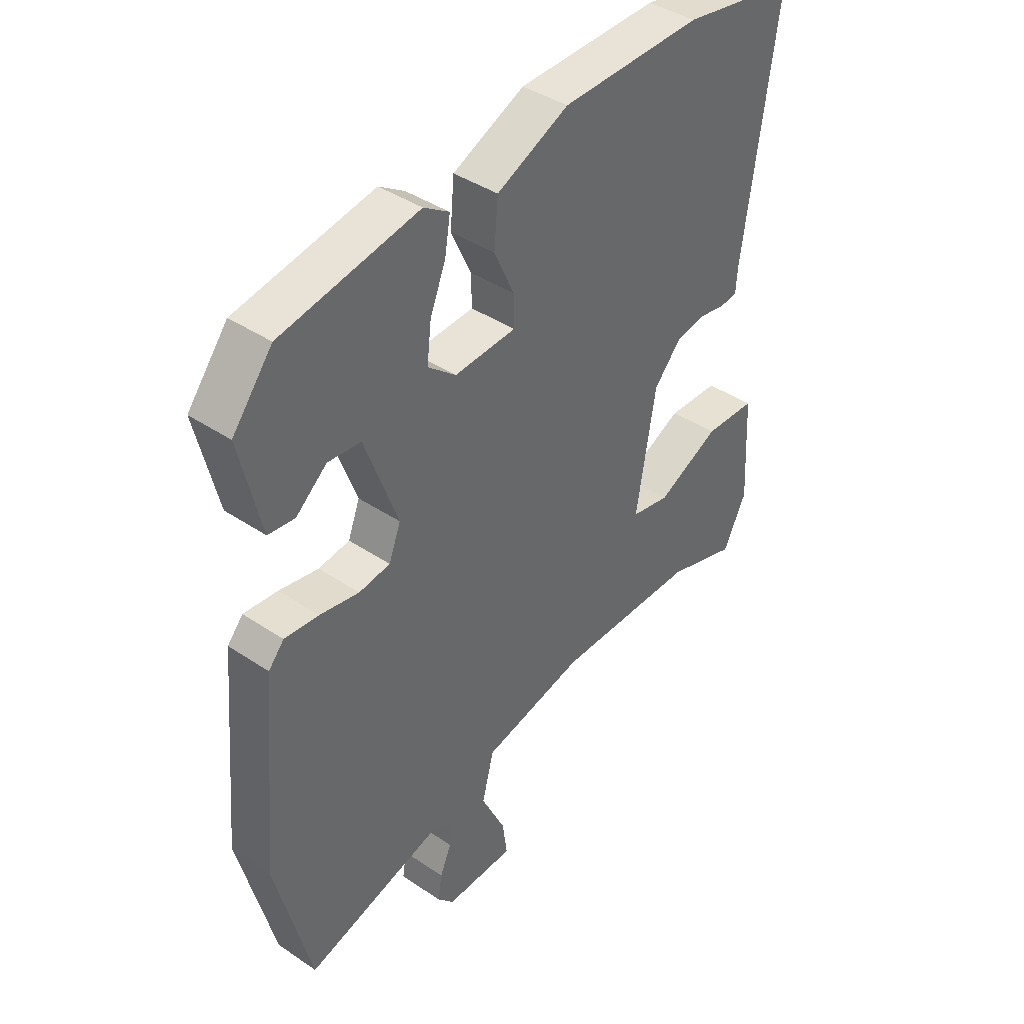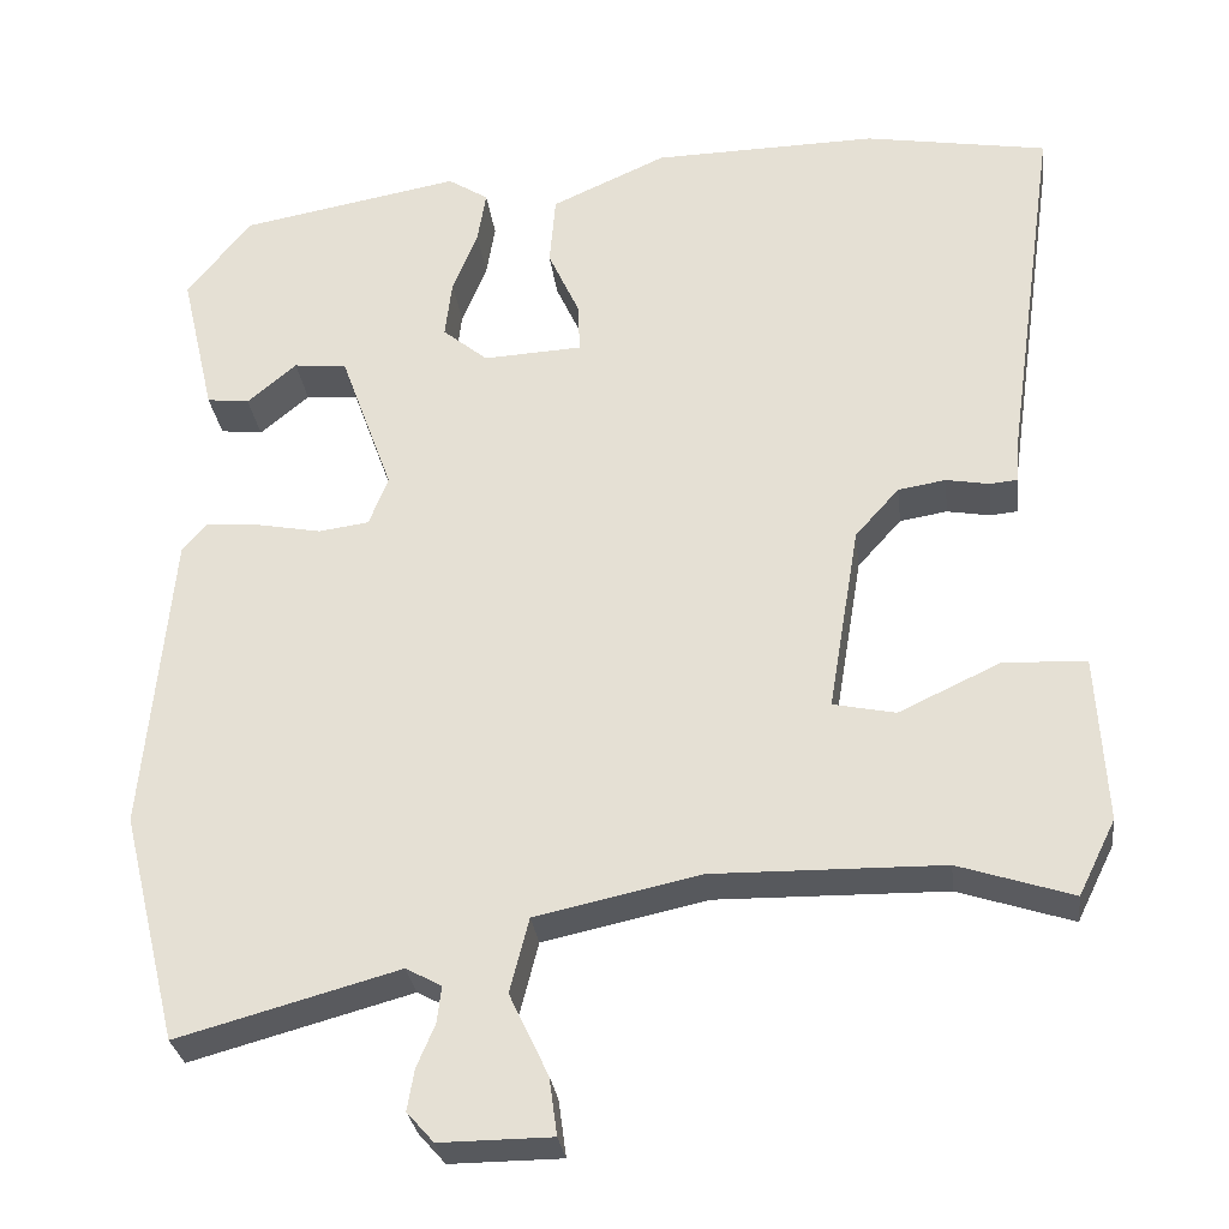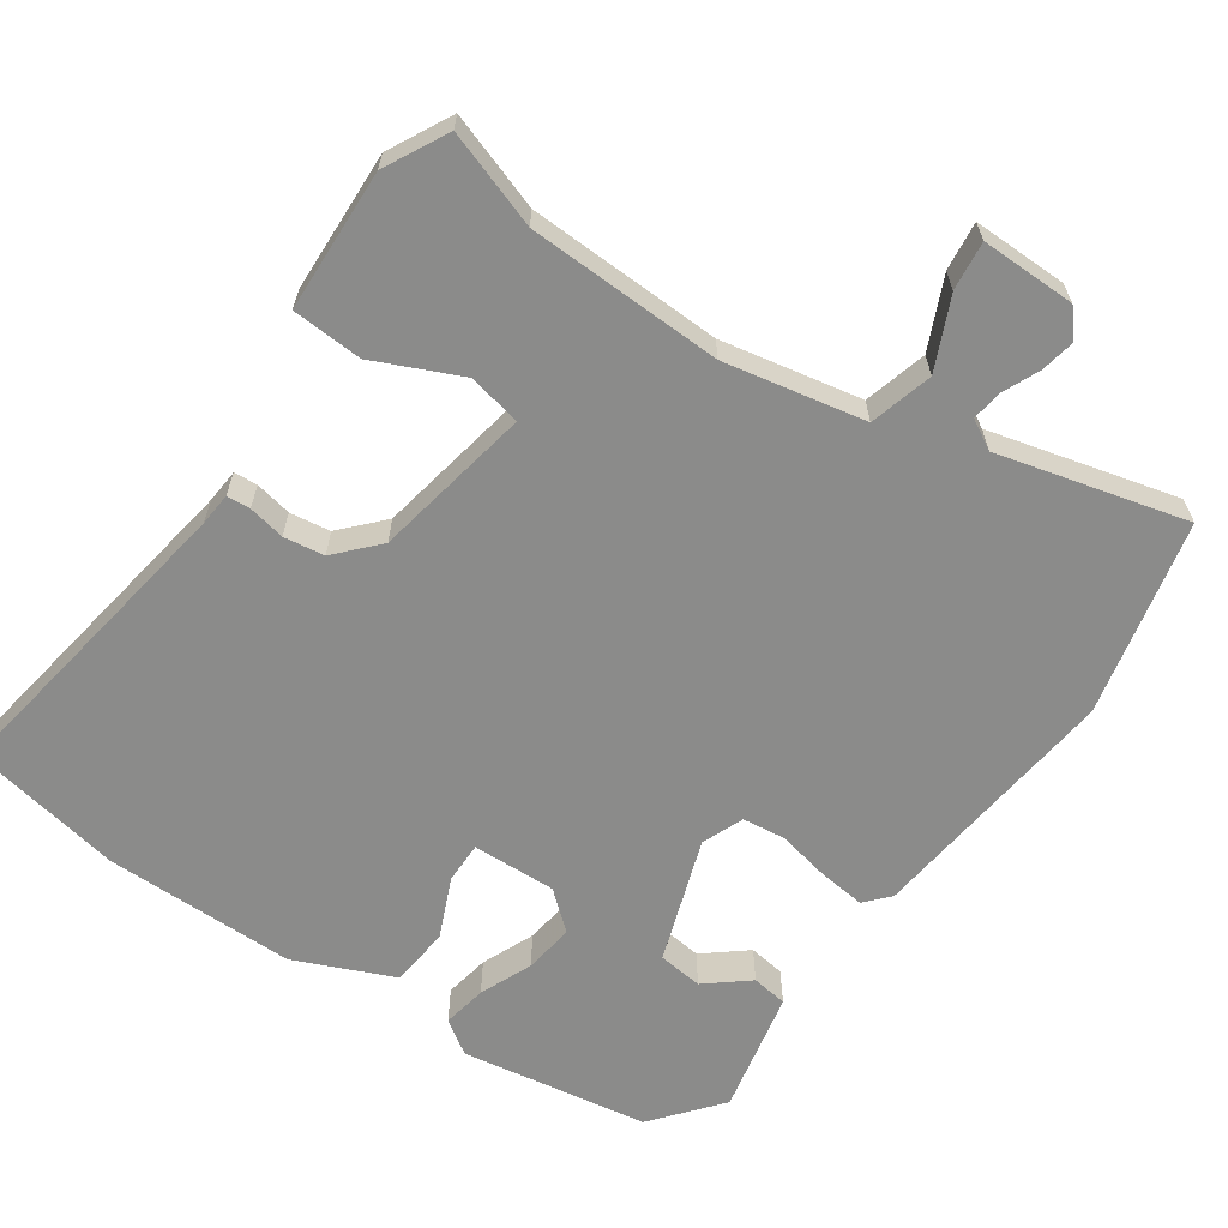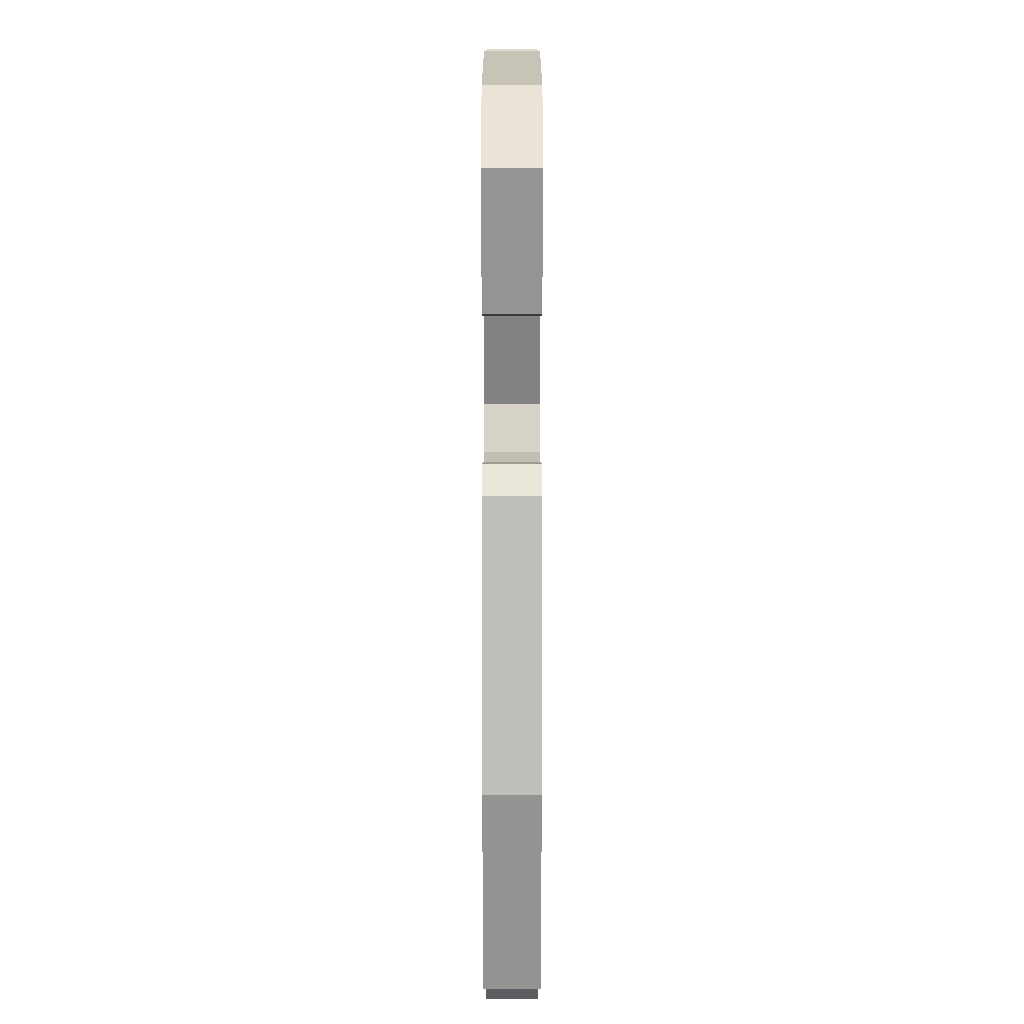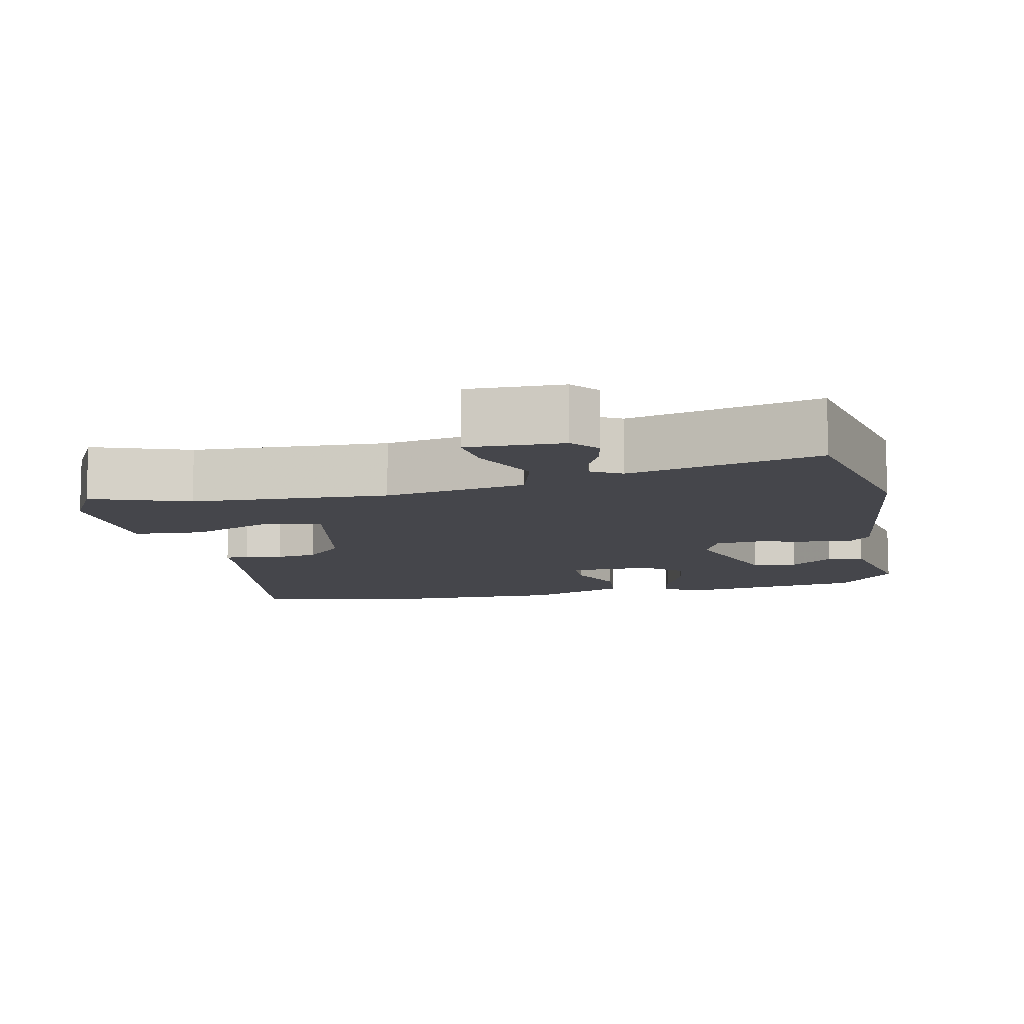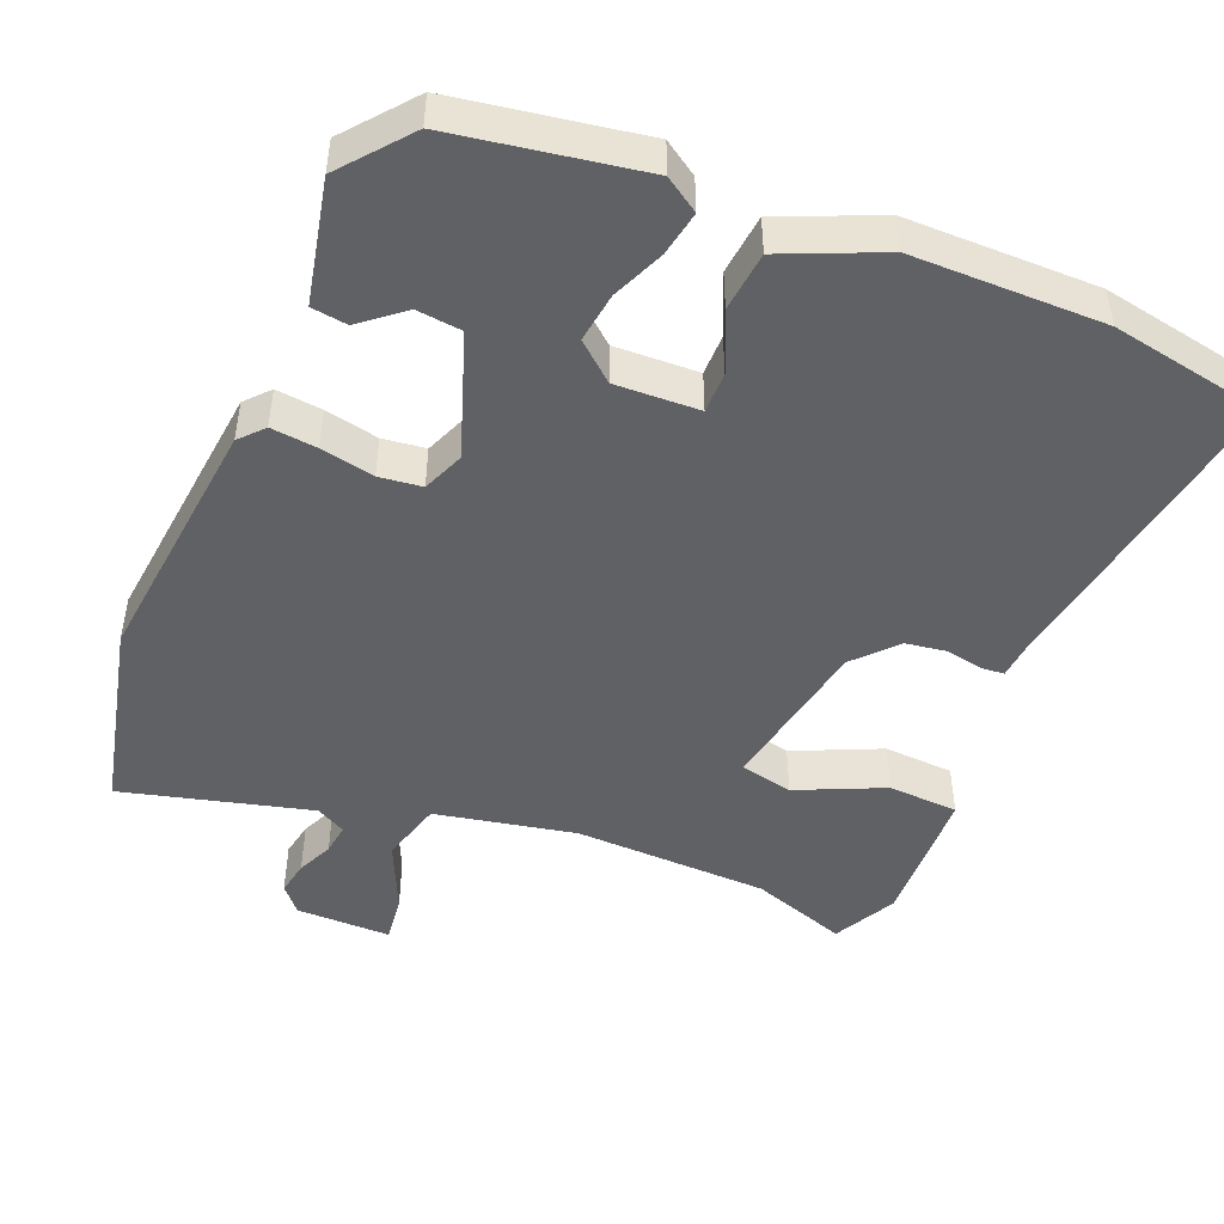
<metadata>
{"format":"obj","ext":"obj","renderer":"f3d","projection":"perspective","resolution":1024,"background":"white","views":[{"elev":40.9,"azim":-50.6,"up":"+Z"},{"elev":-29.3,"azim":7.0,"up":"+Z"},{"elev":-63.7,"azim":144.4,"up":"+Y"},{"elev":9.4,"azim":-90.0,"up":"+Z"},{"elev":-10.0,"azim":-169.6,"up":"+Y"},{"elev":-47.3,"azim":-23.3,"up":"+Y"}]}
</metadata>
<code>
v 0.33 0.07 0.529
v 0.541 0.07 0.493
v 0.48 0.07 0.064
v 0.477 0.07 0.018
v 0.445 0.07 0.015
v 0.395 0.07 0.024
v 0.34 0.07 0.015
v 0.289 0.07 -0.042
v 0.253 0.07 -0.258
v 0.325 0.07 -0.273
v 0.442 0.07 -0.218
v 0.538 0.07 -0.222
v 0.549 0.07 -0.415
v 0.506 0.07 -0.502
v 0.374 0.07 -0.459
v 0.109 0.07 -0.455
v -0.081 0.07 -0.496
v -0.103 0.07 -0.582
v -0.058 0.07 -0.677
v -0.049 0.07 -0.743
v -0.178 0.07 -0.744
v -0.209 0.07 -0.709
v -0.201 0.07 -0.662
v -0.18 0.07 -0.612
v -0.175 0.07 -0.57
v -0.216 0.07 -0.548
v -0.471 0.07 -0.618
v -0.536 0.07 -0.354
v -0.504 0.07 -0.004
v -0.475 0.07 0.029
v -0.412 0.07 0.023
v -0.339 0.07 0.009
v -0.281 0.07 0.017
v -0.259 0.07 0.074
v -0.32 0.07 0.242
v -0.381 0.07 0.248
v -0.438 0.07 0.2
v -0.487 0.07 0.206
v -0.526 0.07 0.374
v -0.452 0.07 0.467
v -0.198 0.07 0.513
v -0.151 0.07 0.483
v -0.161 0.07 0.422
v -0.19 0.07 0.35
v -0.198 0.07 0.282
v -0.146 0.07 0.239
v -0.032 0.07 0.245
v -0.033 0.07 0.301
v -0.07 0.07 0.382
v -0.063 0.07 0.464
v 0.07 0.07 0.524
v 0.33 0 0.529
v 0.541 0 0.493
v 0.48 0 0.064
v 0.477 0 0.018
v 0.445 0 0.015
v 0.395 0 0.024
v 0.34 0 0.015
v 0.289 0 -0.042
v 0.253 0 -0.258
v 0.325 0 -0.273
v 0.442 0 -0.218
v 0.538 0 -0.222
v 0.549 0 -0.415
v 0.506 0 -0.502
v 0.374 0 -0.459
v 0.109 0 -0.455
v -0.081 0 -0.496
v -0.103 0 -0.582
v -0.058 0 -0.677
v -0.049 0 -0.743
v -0.178 0 -0.744
v -0.209 0 -0.709
v -0.201 0 -0.662
v -0.18 0 -0.612
v -0.175 0 -0.57
v -0.216 0 -0.548
v -0.471 0 -0.618
v -0.536 0 -0.354
v -0.504 0 -0.004
v -0.475 0 0.029
v -0.412 0 0.023
v -0.339 0 0.009
v -0.281 0 0.017
v -0.259 0 0.074
v -0.32 0 0.242
v -0.381 0 0.248
v -0.438 0 0.2
v -0.487 0 0.206
v -0.526 0 0.374
v -0.452 0 0.467
v -0.198 0 0.513
v -0.151 0 0.483
v -0.161 0 0.422
v -0.19 0 0.35
v -0.198 0 0.282
v -0.146 0 0.239
v -0.032 0 0.245
v -0.033 0 0.301
v -0.07 0 0.382
v -0.063 0 0.464
v 0.07 0 0.524
f 48 49 50 51
f 47 48 51 1
f 41 42 43 44
f 41 44 45
f 40 41 45
f 39 40 45 46
f 36 37 38 39
f 35 36 39 46
f 29 30 31 32
f 27 28 29 32
f 26 27 32 33
f 25 26 33 34
f 21 22 23 24
f 21 24 25
f 18 19 20 21
f 17 18 21 25
f 12 13 14 15
f 10 11 12 15
f 9 10 15 16
f 8 9 16 17
f 3 4 5 6
f 3 6 7
f 47 1 2 3
f 46 47 3 7
f 34 35 46 7
f 8 17 25 34
f 7 8 34
f 102 101 100 99
f 52 102 99 98
f 95 94 93 92
f 96 95 92
f 96 92 91
f 97 96 91 90
f 90 89 88 87
f 97 90 87 86
f 83 82 81 80
f 83 80 79 78
f 84 83 78 77
f 85 84 77 76
f 75 74 73 72
f 76 75 72
f 72 71 70 69
f 76 72 69 68
f 66 65 64 63
f 66 63 62 61
f 67 66 61 60
f 68 67 60 59
f 57 56 55 54
f 58 57 54
f 54 53 52 98
f 58 54 98 97
f 58 97 86 85
f 85 76 68 59
f 85 59 58
f 1 52 53 2
f 2 53 54 3
f 3 54 55 4
f 4 55 56 5
f 5 56 57 6
f 6 57 58 7
f 7 58 59 8
f 8 59 60 9
f 9 60 61 10
f 10 61 62 11
f 11 62 63 12
f 12 63 64 13
f 13 64 65 14
f 14 65 66 15
f 15 66 67 16
f 16 67 68 17
f 17 68 69 18
f 18 69 70 19
f 19 70 71 20
f 20 71 72 21
f 21 72 73 22
f 22 73 74 23
f 23 74 75 24
f 24 75 76 25
f 25 76 77 26
f 26 77 78 27
f 27 78 79 28
f 28 79 80 29
f 29 80 81 30
f 30 81 82 31
f 31 82 83 32
f 32 83 84 33
f 33 84 85 34
f 34 85 86 35
f 35 86 87 36
f 36 87 88 37
f 37 88 89 38
f 38 89 90 39
f 39 90 91 40
f 40 91 92 41
f 41 92 93 42
f 42 93 94 43
f 43 94 95 44
f 44 95 96 45
f 45 96 97 46
f 46 97 98 47
f 47 98 99 48
f 48 99 100 49
f 49 100 101 50
f 50 101 102 51
f 51 102 52 1

</code>
